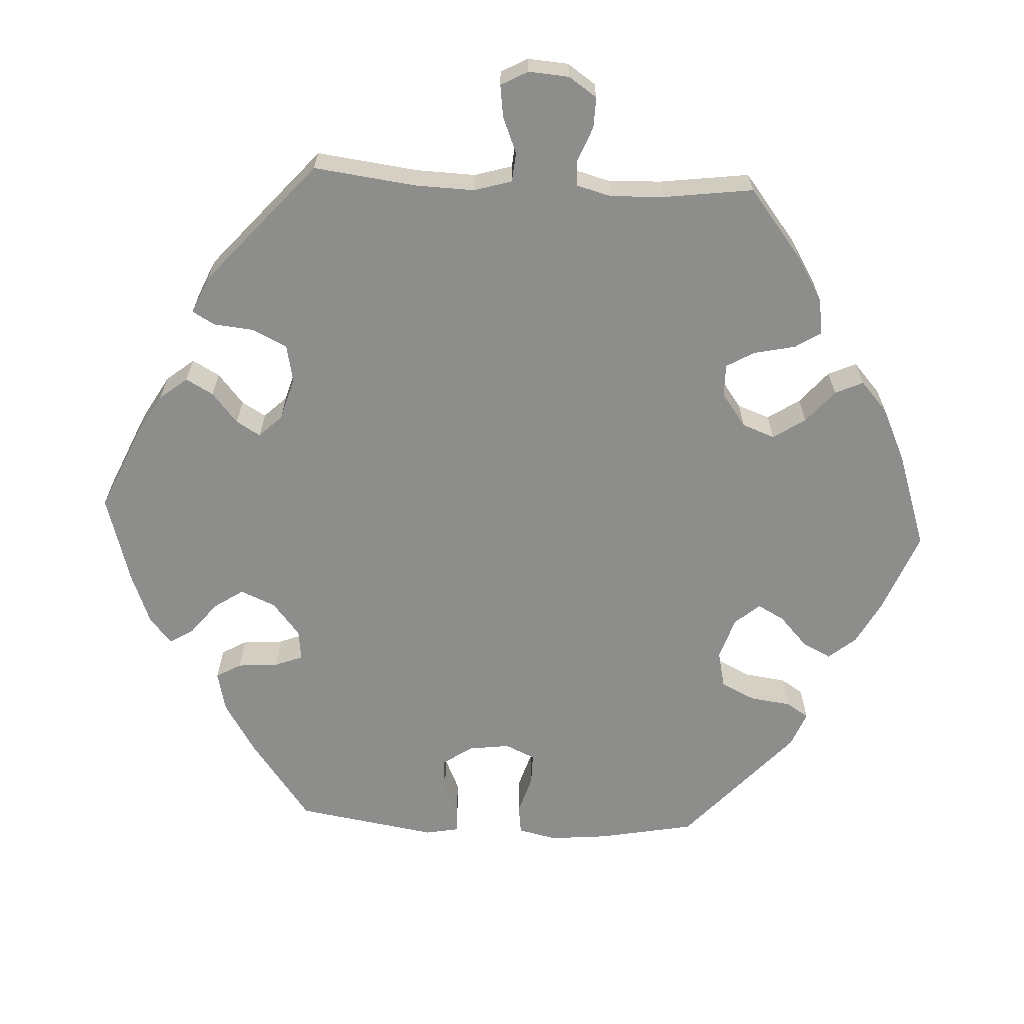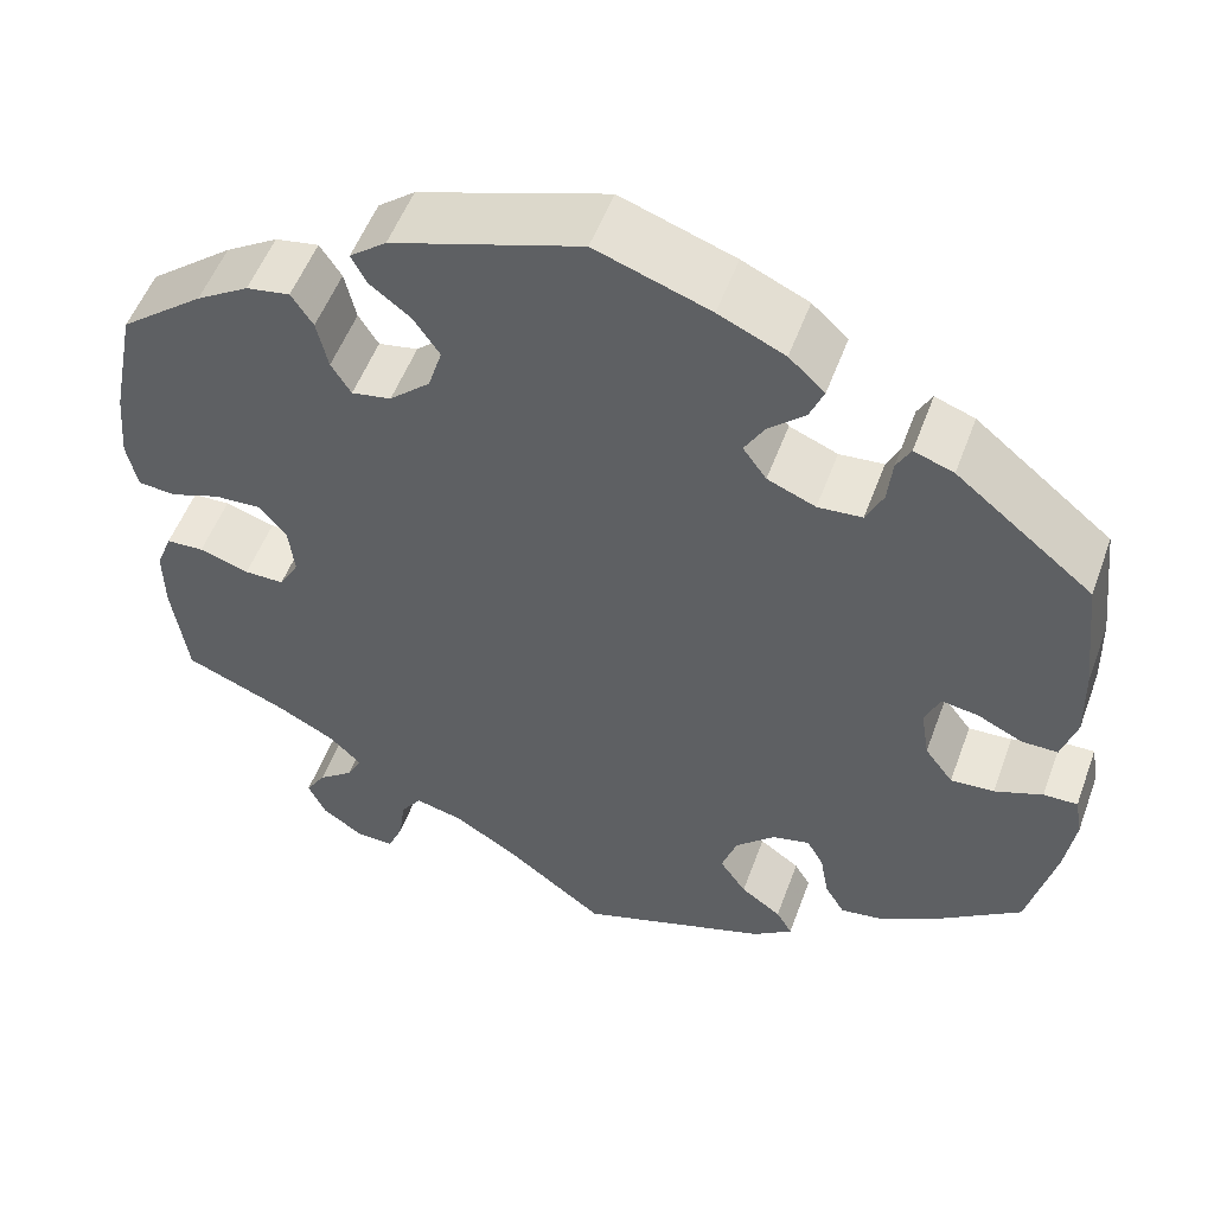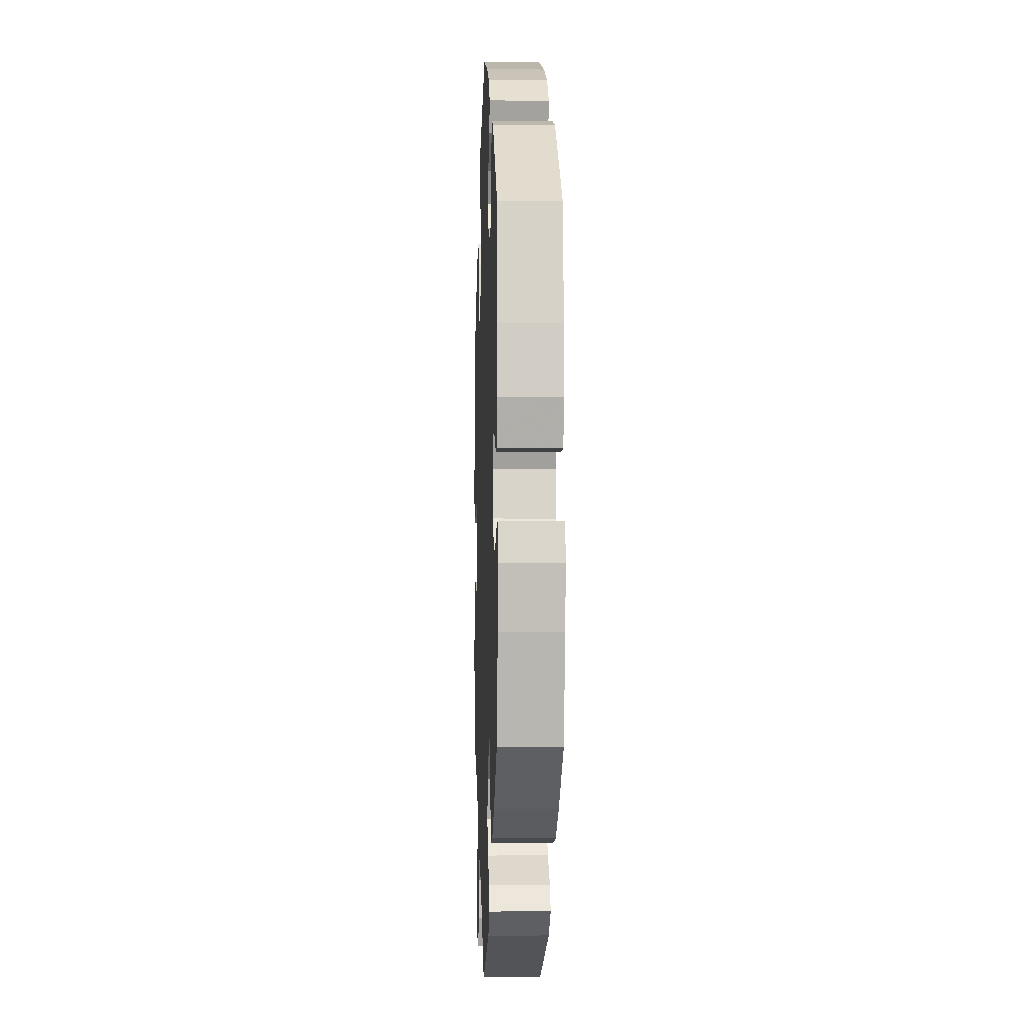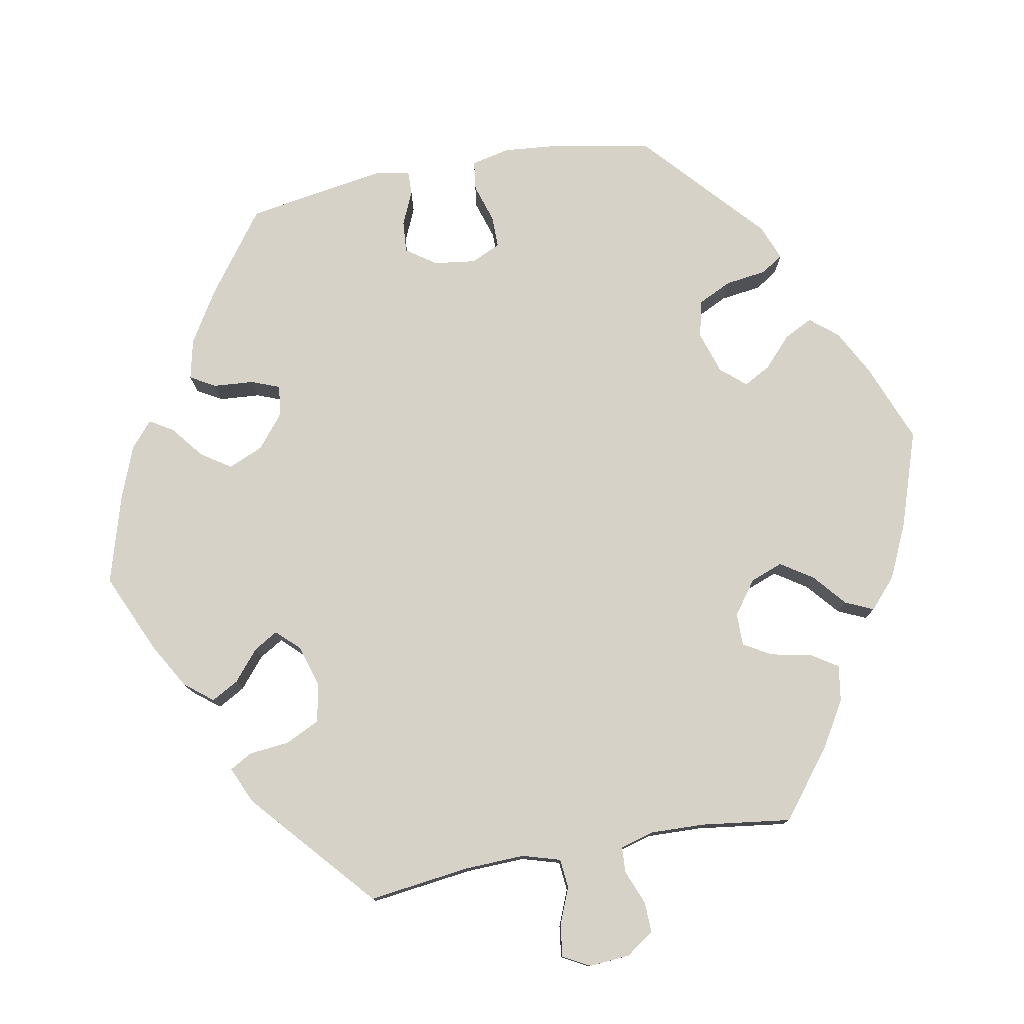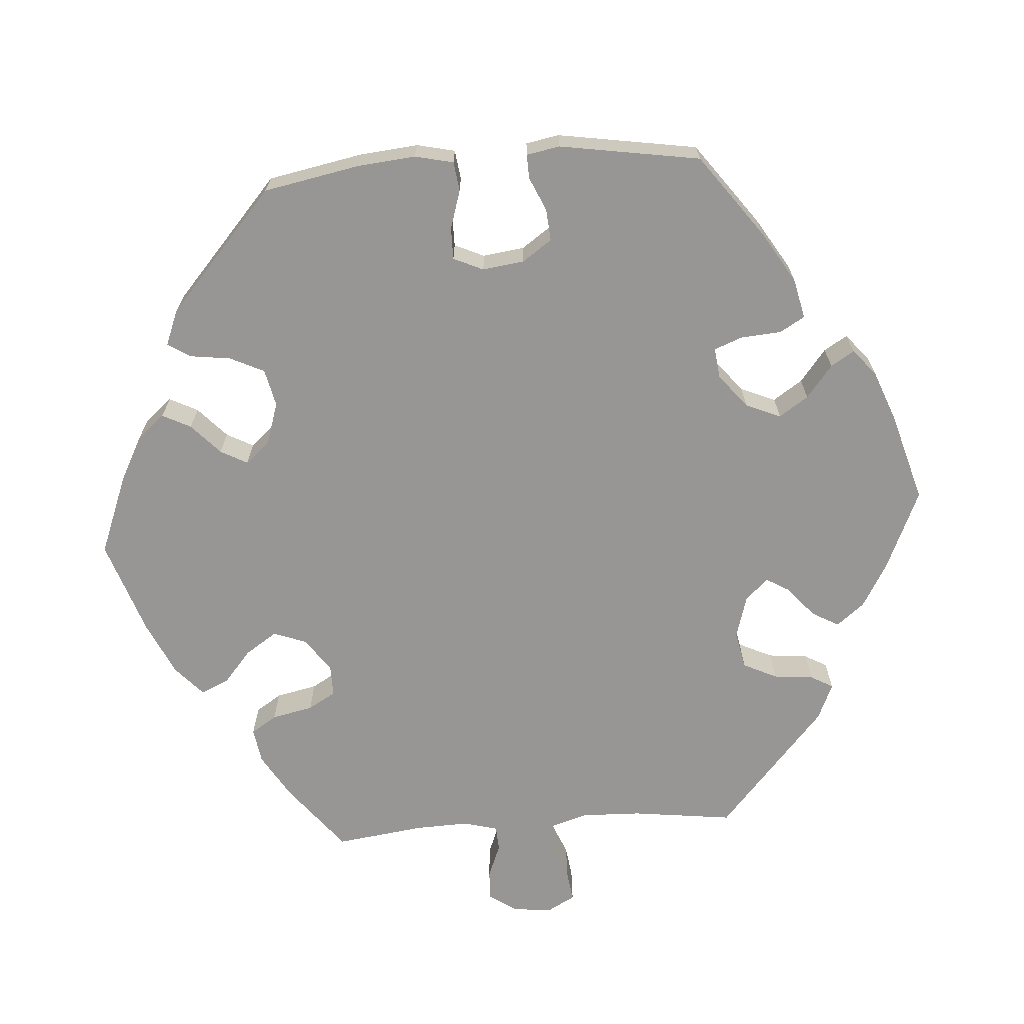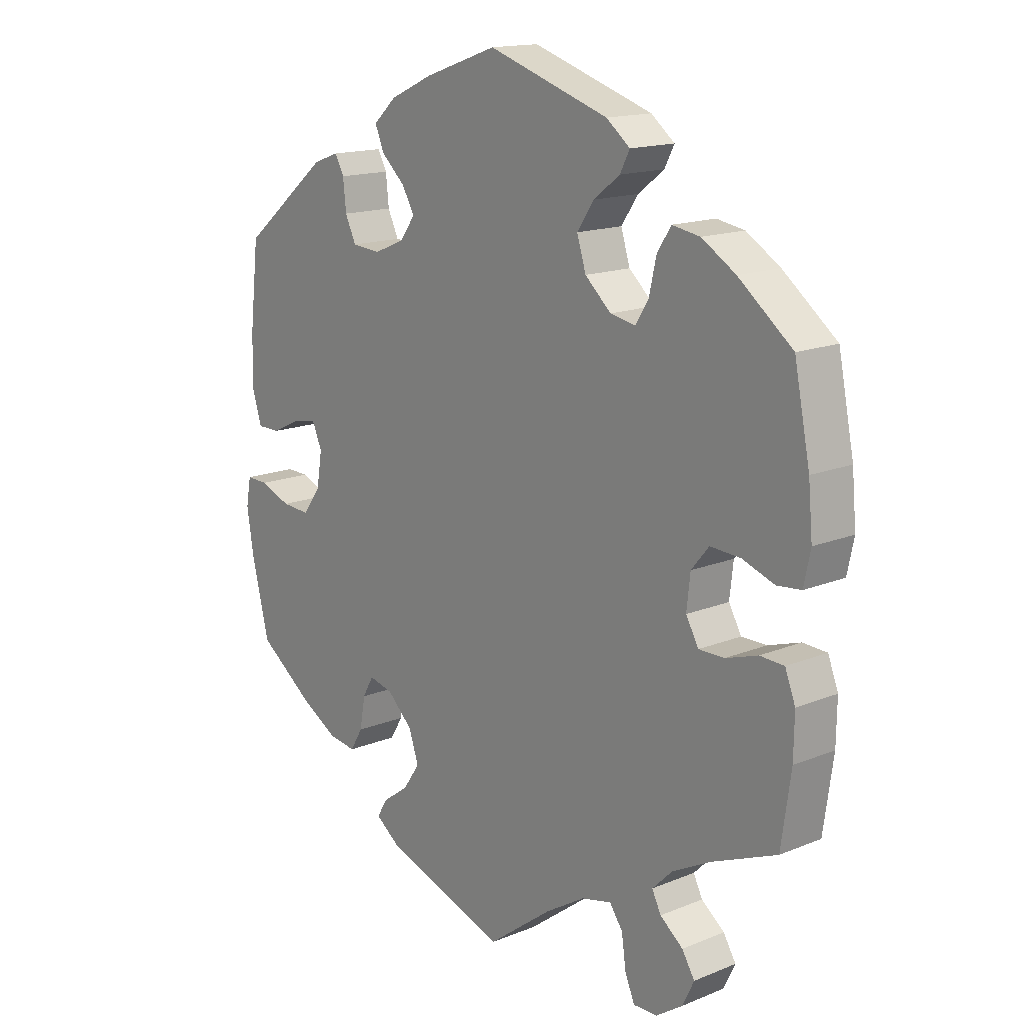
<metadata>
{"format":"obj","ext":"obj","renderer":"f3d","projection":"perspective","resolution":1024,"background":"white","views":[{"elev":-64.5,"azim":-153.0,"up":"+Y"},{"elev":53.1,"azim":20.0,"up":"+Z"},{"elev":-4.8,"azim":87.8,"up":"+Z"},{"elev":77.3,"azim":-160.6,"up":"+Y"},{"elev":-67.9,"azim":34.1,"up":"+Y"},{"elev":15.5,"azim":-130.6,"up":"+Z"}]}
</metadata>
<code>
v 0.408 0.07 -0.356
v 0.349 0.07 -0.39
v 0.303 0.07 -0.397
v 0.282 0.07 -0.362
v 0.273 0.07 -0.311
v 0.255 0.07 -0.279
v 0.215 0.07 -0.289
v 0.173 0.07 -0.329
v 0.157 0.07 -0.377
v 0.185 0.07 -0.418
v 0.228 0.07 -0.449
v 0.245 0.07 -0.478
v 0.203 0.07 -0.509
v 0.001 0.07 -0.578
v -0.106 0.07 -0.497
v -0.172 0.07 -0.456
v -0.222 0.07 -0.444
v -0.244 0.07 -0.475
v -0.251 0.07 -0.526
v -0.267 0.07 -0.565
v -0.307 0.07 -0.564
v -0.351 0.07 -0.534
v -0.37 0.07 -0.494
v -0.349 0.07 -0.46
v -0.311 0.07 -0.43
v -0.296 0.07 -0.4
v -0.329 0.07 -0.367
v -0.391 0.07 -0.334
v -0.5 0.07 -0.289
v -0.516 0.07 -0.176
v -0.517 0.07 -0.108
v -0.5 0.07 -0.064
v -0.46 0.07 -0.062
v -0.407 0.07 -0.079
v -0.365 0.07 -0.079
v -0.344 0.07 -0.042
v -0.35 0.07 0.012
v -0.379 0.07 0.047
v -0.429 0.07 0.044
v -0.482 0.07 0.025
v -0.522 0.07 0.029
v -0.533 0.07 0.081
v -0.526 0.07 0.159
v -0.5 0.07 0.289
v -0.411 0.07 0.36
v -0.355 0.07 0.395
v -0.309 0.07 0.403
v -0.286 0.07 0.368
v -0.274 0.07 0.315
v -0.253 0.07 0.281
v -0.211 0.07 0.289
v -0.168 0.07 0.328
v -0.153 0.07 0.376
v -0.181 0.07 0.417
v -0.224 0.07 0.45
v -0.24 0.07 0.481
v -0.201 0.07 0.512
v -0.001 0.07 0.578
v 0.12 0.07 0.536
v 0.19 0.07 0.504
v 0.228 0.07 0.469
v 0.213 0.07 0.433
v 0.174 0.07 0.397
v 0.153 0.07 0.361
v 0.178 0.07 0.326
v 0.229 0.07 0.305
v 0.276 0.07 0.309
v 0.294 0.07 0.347
v 0.299 0.07 0.395
v 0.314 0.07 0.423
v 0.356 0.07 0.408
v 0.501 0.07 0.29
v 0.516 0.07 0.157
v 0.518 0.07 0.078
v 0.502 0.07 0.026
v 0.464 0.07 0.026
v 0.416 0.07 0.049
v 0.377 0.07 0.055
v 0.361 0.07 0.018
v 0.37 0.07 -0.038
v 0.4 0.07 -0.078
v 0.446 0.07 -0.075
v 0.497 0.07 -0.055
v 0.533 0.07 -0.054
v 0.541 0.07 -0.098
v 0.53 0.07 -0.169
v 0.501 0.07 -0.288
v 0.408 0 -0.356
v 0.349 0 -0.39
v 0.303 0 -0.397
v 0.282 0 -0.362
v 0.273 0 -0.311
v 0.255 0 -0.279
v 0.215 0 -0.289
v 0.173 0 -0.329
v 0.157 0 -0.377
v 0.185 0 -0.418
v 0.228 0 -0.449
v 0.245 0 -0.478
v 0.203 0 -0.509
v 0.001 0 -0.578
v -0.106 0 -0.497
v -0.172 0 -0.456
v -0.222 0 -0.444
v -0.244 0 -0.475
v -0.251 0 -0.526
v -0.267 0 -0.565
v -0.307 0 -0.564
v -0.351 0 -0.534
v -0.37 0 -0.494
v -0.349 0 -0.46
v -0.311 0 -0.43
v -0.296 0 -0.4
v -0.329 0 -0.367
v -0.391 0 -0.334
v -0.5 0 -0.289
v -0.516 0 -0.176
v -0.517 0 -0.108
v -0.5 0 -0.064
v -0.46 0 -0.062
v -0.407 0 -0.079
v -0.365 0 -0.079
v -0.344 0 -0.042
v -0.35 0 0.012
v -0.379 0 0.047
v -0.429 0 0.044
v -0.482 0 0.025
v -0.522 0 0.029
v -0.533 0 0.081
v -0.526 0 0.159
v -0.5 0 0.289
v -0.411 0 0.36
v -0.355 0 0.395
v -0.309 0 0.403
v -0.286 0 0.368
v -0.274 0 0.315
v -0.253 0 0.281
v -0.211 0 0.289
v -0.168 0 0.328
v -0.153 0 0.376
v -0.181 0 0.417
v -0.224 0 0.45
v -0.24 0 0.481
v -0.201 0 0.512
v -0.001 0 0.578
v 0.12 0 0.536
v 0.19 0 0.504
v 0.228 0 0.469
v 0.213 0 0.433
v 0.174 0 0.397
v 0.153 0 0.361
v 0.178 0 0.326
v 0.229 0 0.305
v 0.276 0 0.309
v 0.294 0 0.347
v 0.299 0 0.395
v 0.314 0 0.423
v 0.356 0 0.408
v 0.501 0 0.29
v 0.516 0 0.157
v 0.518 0 0.078
v 0.502 0 0.026
v 0.464 0 0.026
v 0.416 0 0.049
v 0.377 0 0.055
v 0.361 0 0.018
v 0.37 0 -0.038
v 0.4 0 -0.078
v 0.446 0 -0.075
v 0.497 0 -0.055
v 0.533 0 -0.054
v 0.541 0 -0.098
v 0.53 0 -0.169
v 0.501 0 -0.288
f 82 83 84 85
f 81 82 85 86
f 74 75 76 77
f 74 77 78
f 73 74 78
f 72 73 78
f 71 72 78
f 68 69 70 71
f 67 68 71 78
f 66 67 78 79
f 60 61 62 63
f 60 63 64
f 59 60 64
f 58 59 64
f 57 58 64
f 54 55 56 57
f 53 54 57 64
f 52 53 64 65
f 46 47 48 49
f 46 49 50
f 45 46 50
f 44 45 50
f 43 44 50
f 42 43 50 51
f 39 40 41 42
f 38 39 42 51
f 31 32 33 34
f 31 34 35
f 28 29 30 31
f 27 28 31 35
f 26 27 35 36
f 22 23 24 25
f 22 25 26
f 21 22 26
f 18 19 20 21
f 18 21 26
f 17 18 26 36
f 12 13 14 15
f 10 11 12 15
f 9 10 15 16
f 8 9 16 17
f 2 3 4 5
f 2 5 6
f 1 2 6
f 81 86 87 1
f 65 66 79 80
f 51 52 65 80
f 37 38 51 80
f 7 8 17 36
f 6 7 36 37
f 80 81 1 6
f 6 37 80
f 172 171 170 169
f 173 172 169 168
f 164 163 162 161
f 165 164 161
f 165 161 160
f 165 160 159
f 165 159 158
f 158 157 156 155
f 165 158 155 154
f 166 165 154 153
f 150 149 148 147
f 151 150 147
f 151 147 146
f 151 146 145
f 151 145 144
f 144 143 142 141
f 151 144 141 140
f 152 151 140 139
f 136 135 134 133
f 137 136 133
f 137 133 132
f 137 132 131
f 137 131 130
f 138 137 130 129
f 129 128 127 126
f 138 129 126 125
f 121 120 119 118
f 122 121 118
f 118 117 116 115
f 122 118 115 114
f 123 122 114 113
f 112 111 110 109
f 113 112 109
f 113 109 108
f 108 107 106 105
f 113 108 105
f 123 113 105 104
f 102 101 100 99
f 102 99 98 97
f 103 102 97 96
f 104 103 96 95
f 92 91 90 89
f 93 92 89
f 93 89 88
f 88 174 173 168
f 167 166 153 152
f 167 152 139 138
f 167 138 125 124
f 123 104 95 94
f 124 123 94 93
f 93 88 168 167
f 167 124 93
f 1 88 89 2
f 2 89 90 3
f 3 90 91 4
f 4 91 92 5
f 5 92 93 6
f 6 93 94 7
f 7 94 95 8
f 8 95 96 9
f 9 96 97 10
f 10 97 98 11
f 11 98 99 12
f 12 99 100 13
f 13 100 101 14
f 14 101 102 15
f 15 102 103 16
f 16 103 104 17
f 17 104 105 18
f 18 105 106 19
f 19 106 107 20
f 20 107 108 21
f 21 108 109 22
f 22 109 110 23
f 23 110 111 24
f 24 111 112 25
f 25 112 113 26
f 26 113 114 27
f 27 114 115 28
f 28 115 116 29
f 29 116 117 30
f 30 117 118 31
f 31 118 119 32
f 32 119 120 33
f 33 120 121 34
f 34 121 122 35
f 35 122 123 36
f 36 123 124 37
f 37 124 125 38
f 38 125 126 39
f 39 126 127 40
f 40 127 128 41
f 41 128 129 42
f 42 129 130 43
f 43 130 131 44
f 44 131 132 45
f 45 132 133 46
f 46 133 134 47
f 47 134 135 48
f 48 135 136 49
f 49 136 137 50
f 50 137 138 51
f 51 138 139 52
f 52 139 140 53
f 53 140 141 54
f 54 141 142 55
f 55 142 143 56
f 56 143 144 57
f 57 144 145 58
f 58 145 146 59
f 59 146 147 60
f 60 147 148 61
f 61 148 149 62
f 62 149 150 63
f 63 150 151 64
f 64 151 152 65
f 65 152 153 66
f 66 153 154 67
f 67 154 155 68
f 68 155 156 69
f 69 156 157 70
f 70 157 158 71
f 71 158 159 72
f 72 159 160 73
f 73 160 161 74
f 74 161 162 75
f 75 162 163 76
f 76 163 164 77
f 77 164 165 78
f 78 165 166 79
f 79 166 167 80
f 80 167 168 81
f 81 168 169 82
f 82 169 170 83
f 83 170 171 84
f 84 171 172 85
f 85 172 173 86
f 86 173 174 87
f 87 174 88 1

</code>
